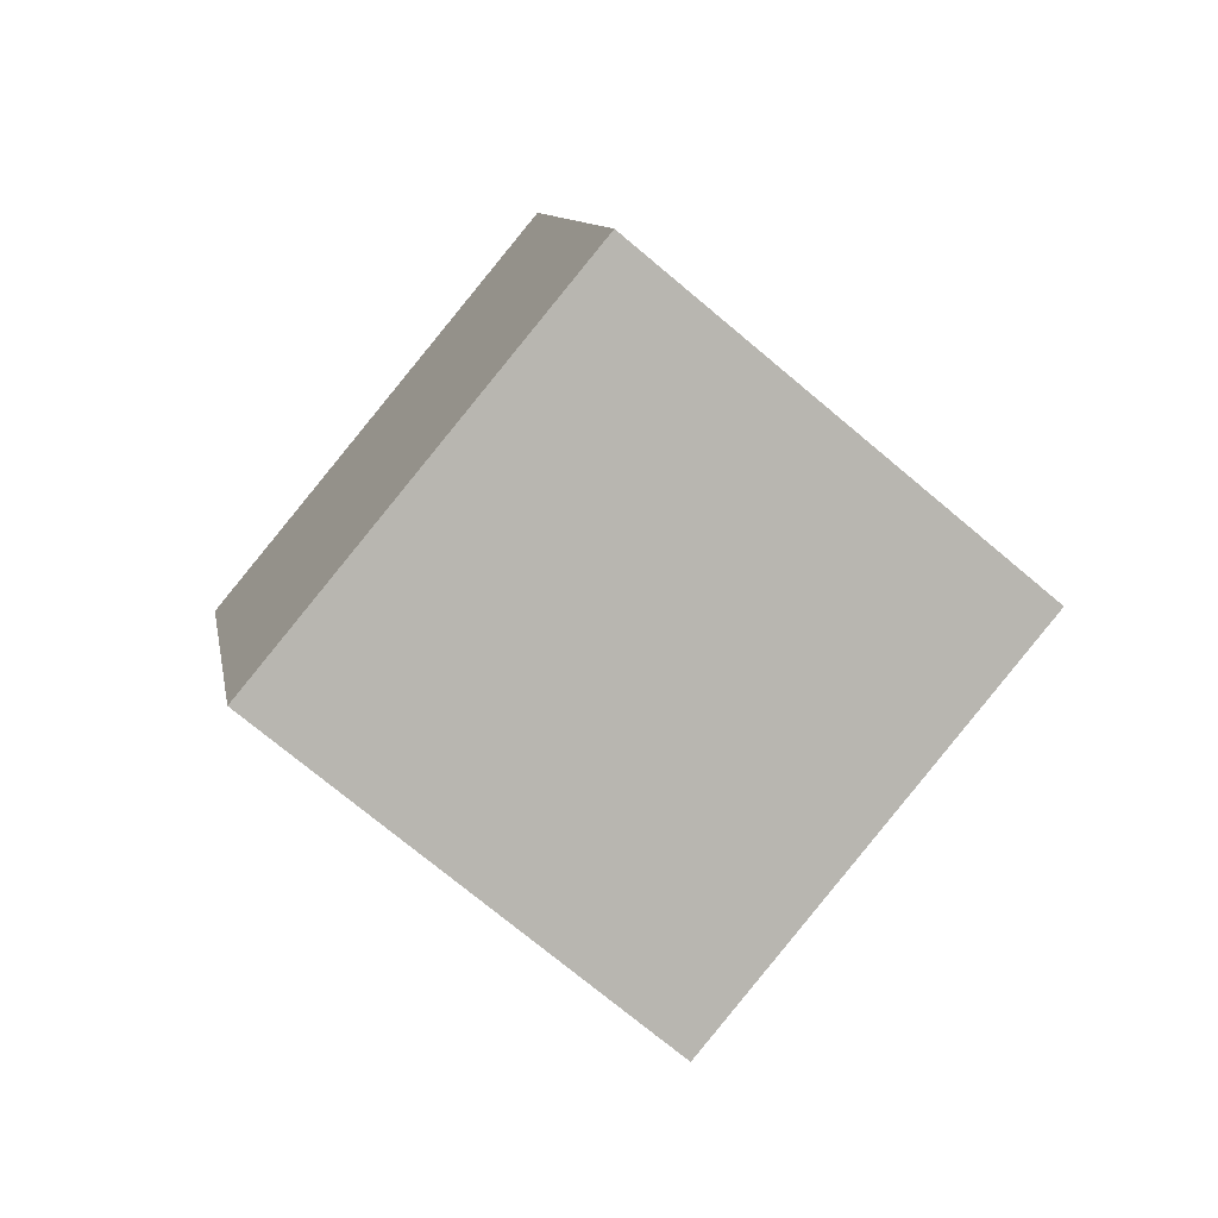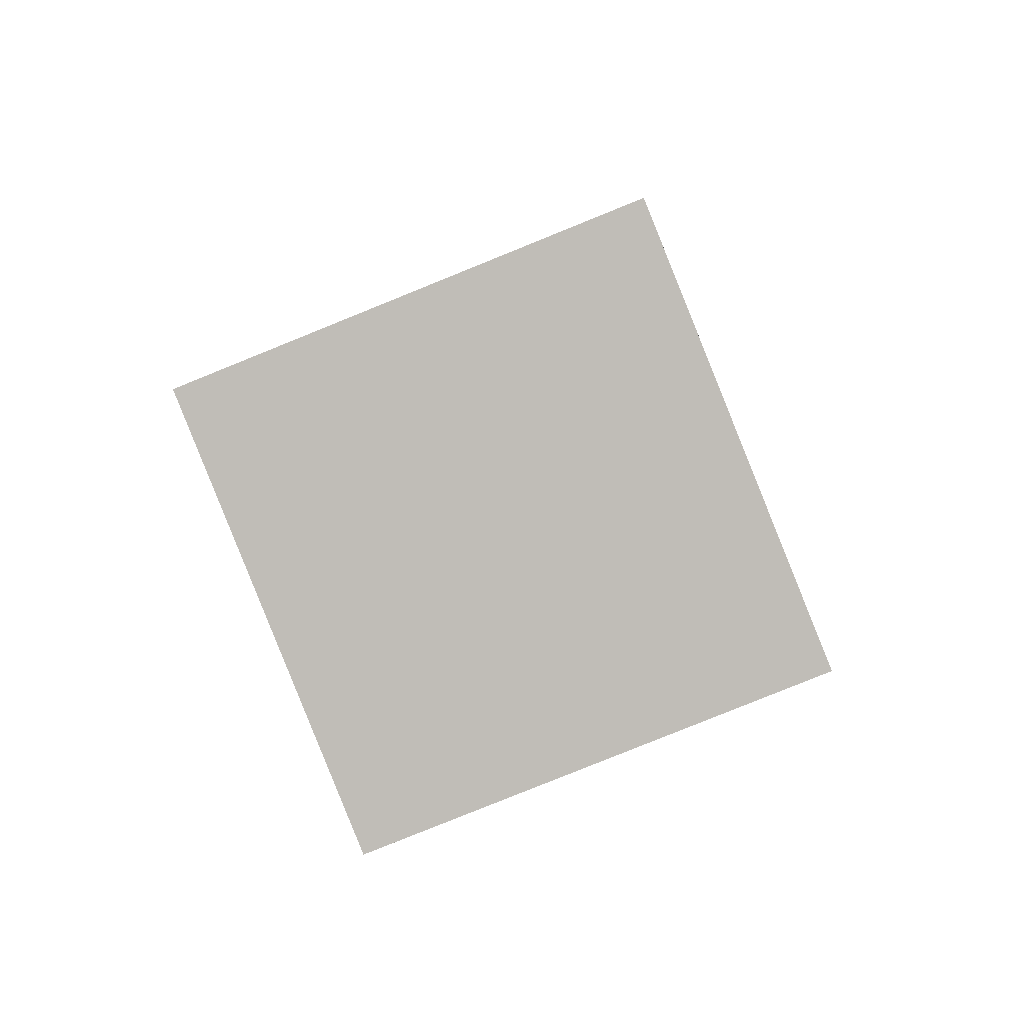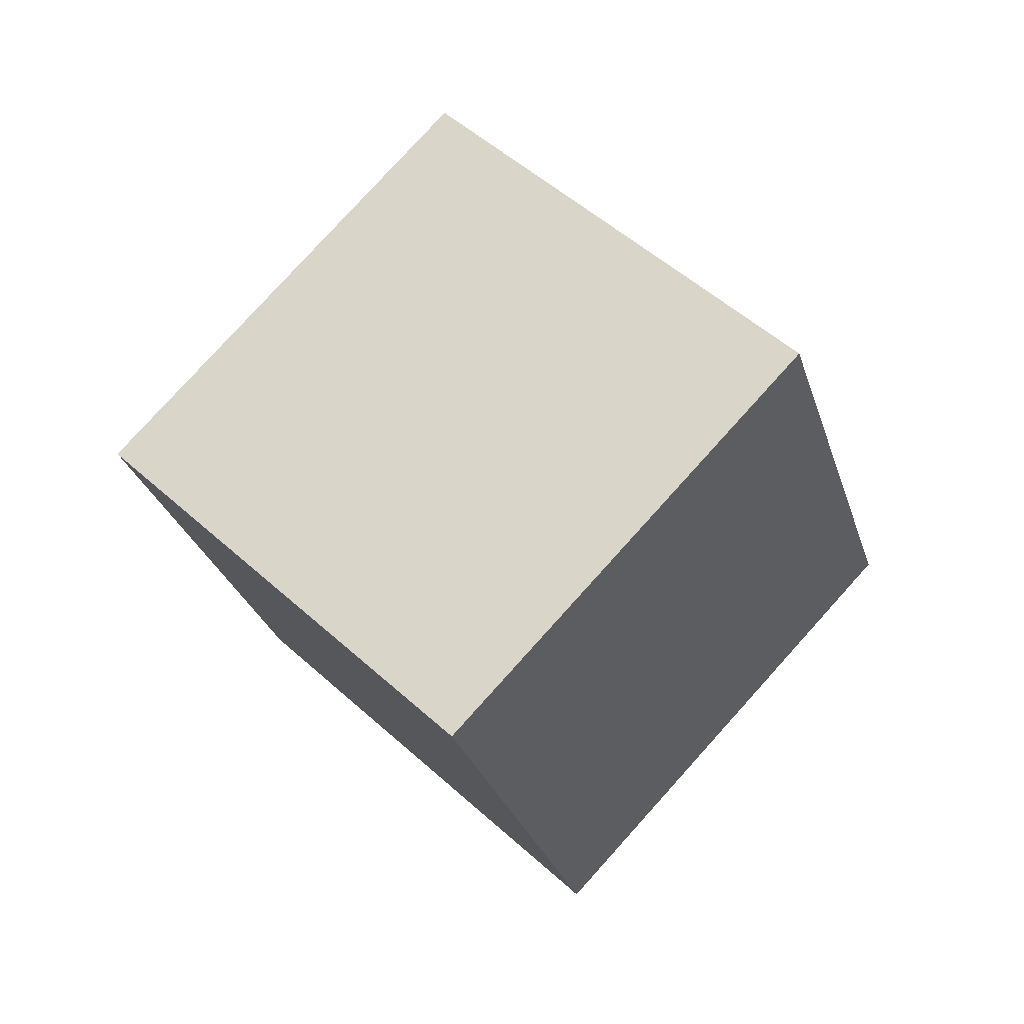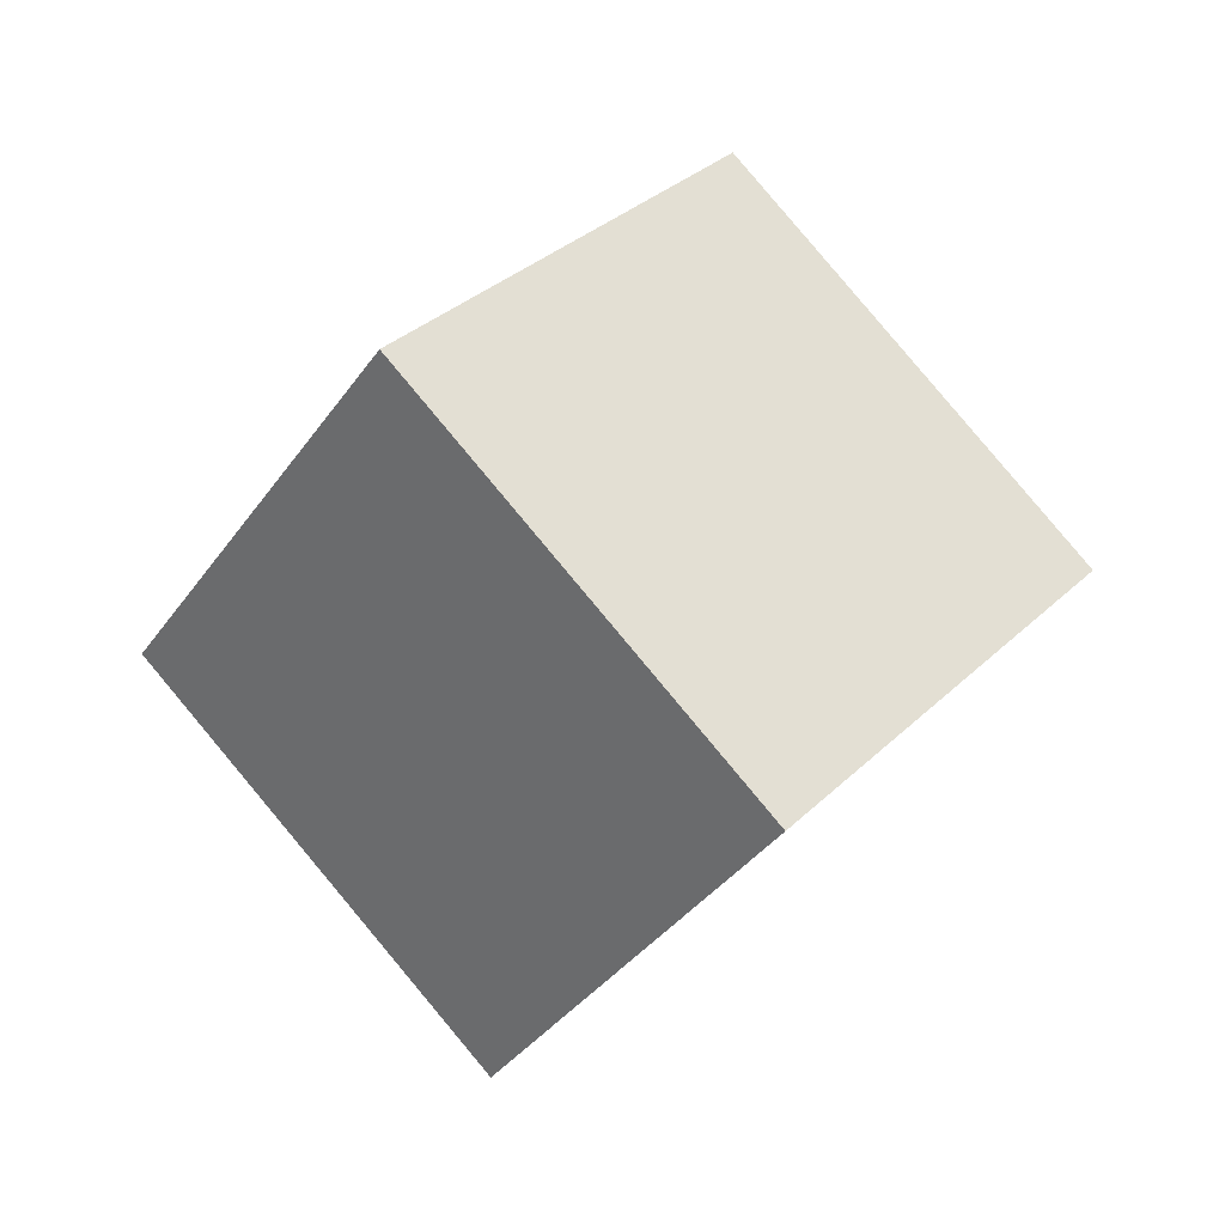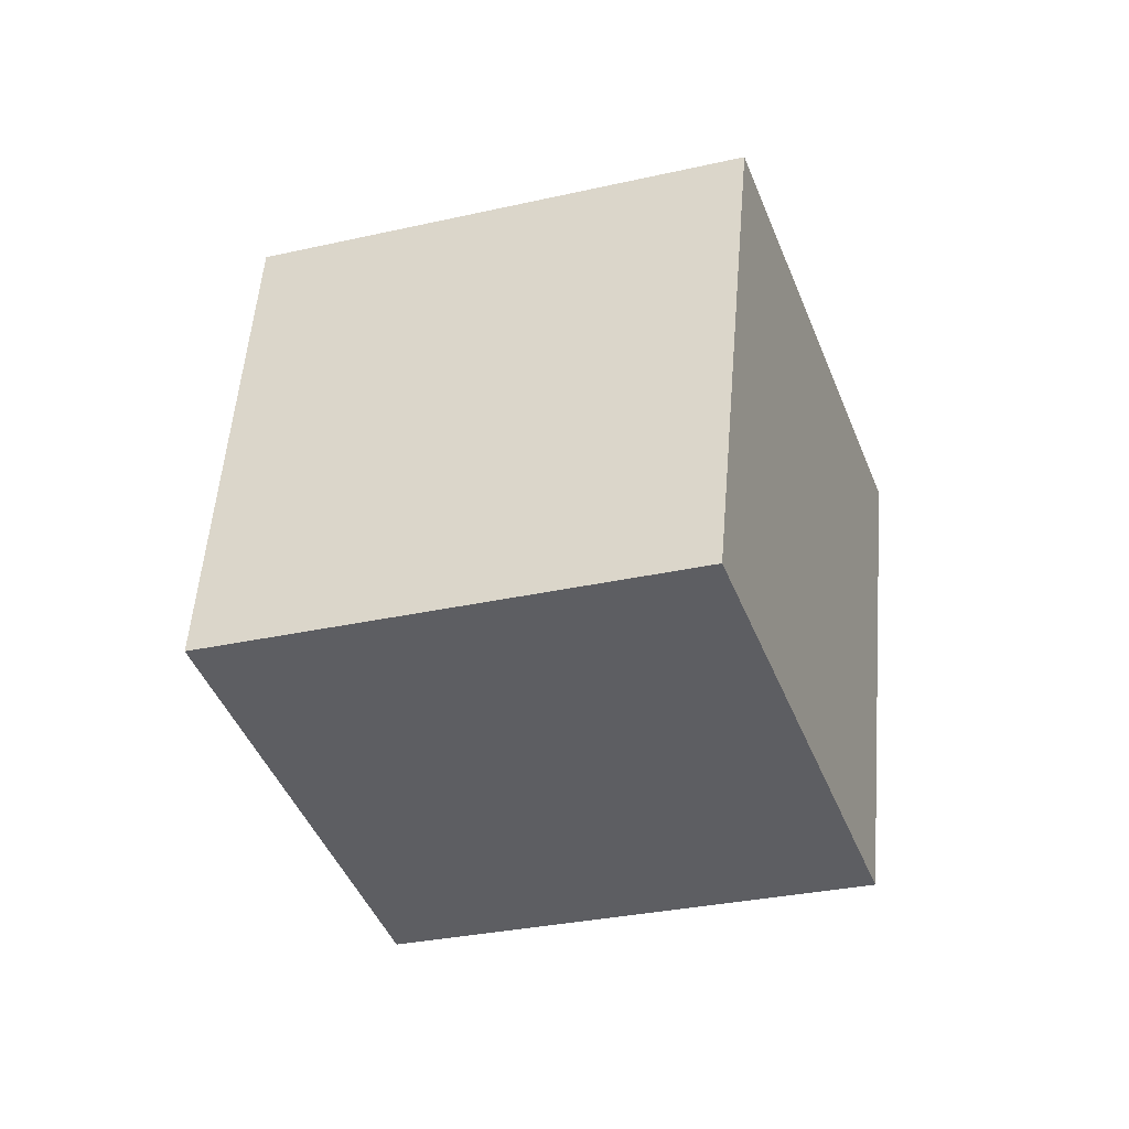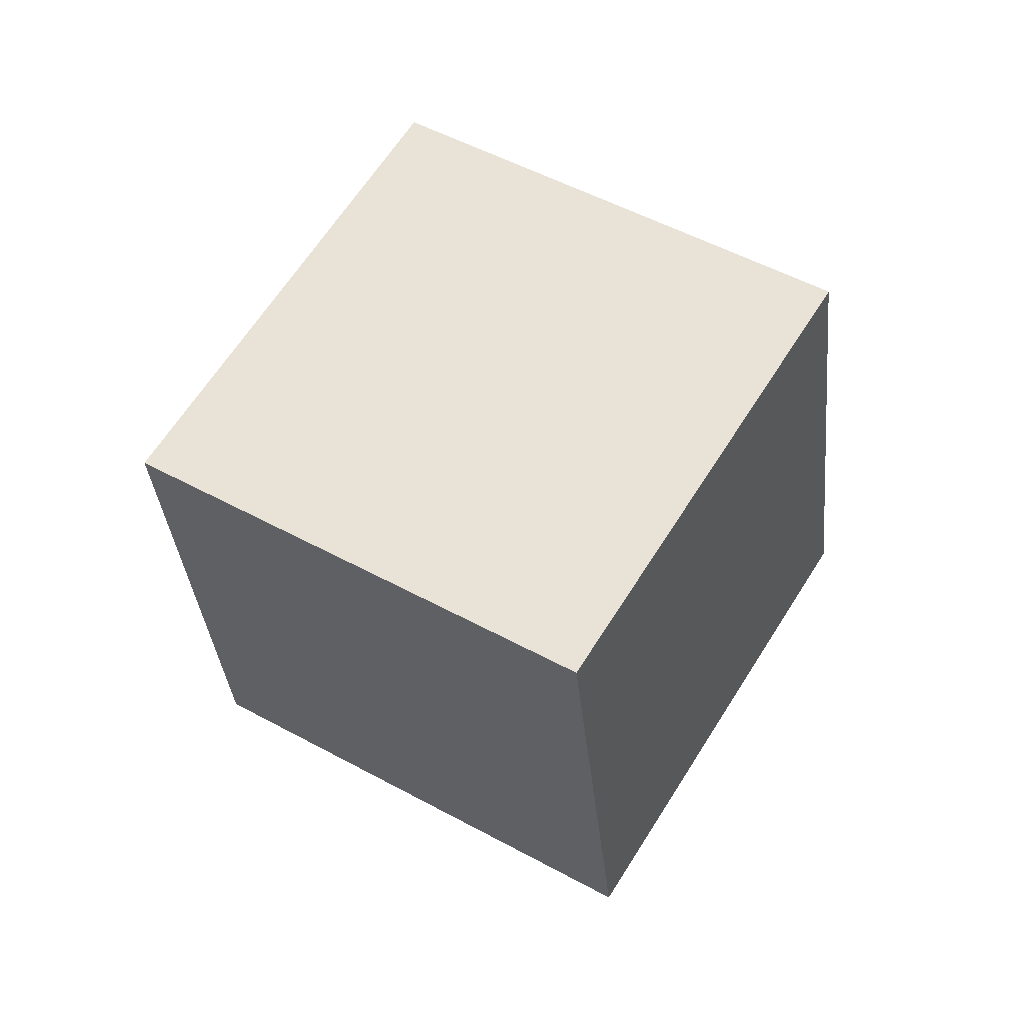
<metadata>
{"format":"obj","ext":"obj","renderer":"f3d","projection":"perspective","resolution":1024,"background":"white","views":[{"elev":22.4,"azim":133.7,"up":"+Z"},{"elev":-42.6,"azim":70.2,"up":"+Z"},{"elev":26.8,"azim":92.5,"up":"+Y"},{"elev":-76.0,"azim":0.8,"up":"+Y"},{"elev":-78.7,"azim":61.8,"up":"+Y"},{"elev":17.8,"azim":77.1,"up":"+Y"}]}
</metadata>
<code>
v 0.8425 -0.6092 2.455
v 0.8326 -0.5977 2.442
v 0.8207 -0.6131 2.437
v 0.8307 -0.6246 2.45
v 0.8333 -0.6185 2.423
v 0.8452 -0.603 2.427
v 0.8552 -0.6146 2.44
v 0.8433 -0.63 2.435
v 0.8207 -0.6131 2.437
v 0.8333 -0.6185 2.423
v 0.8433 -0.63 2.435
v 0.8307 -0.6246 2.45
v 0.8552 -0.6146 2.44
v 0.8452 -0.603 2.427
v 0.8326 -0.5977 2.442
v 0.8425 -0.6092 2.455
v 0.8433 -0.63 2.435
v 0.8552 -0.6146 2.44
v 0.8425 -0.6092 2.455
v 0.8307 -0.6246 2.45
v 0.8326 -0.5977 2.442
v 0.8452 -0.603 2.427
v 0.8333 -0.6185 2.423
v 0.8207 -0.6131 2.437
f 1 2 3
f 1 3 4
f 5 6 7
f 5 7 8
f 9 10 11
f 9 11 12
f 13 14 15
f 13 15 16
f 17 18 19
f 17 19 20
f 21 22 23
f 21 23 24

</code>
